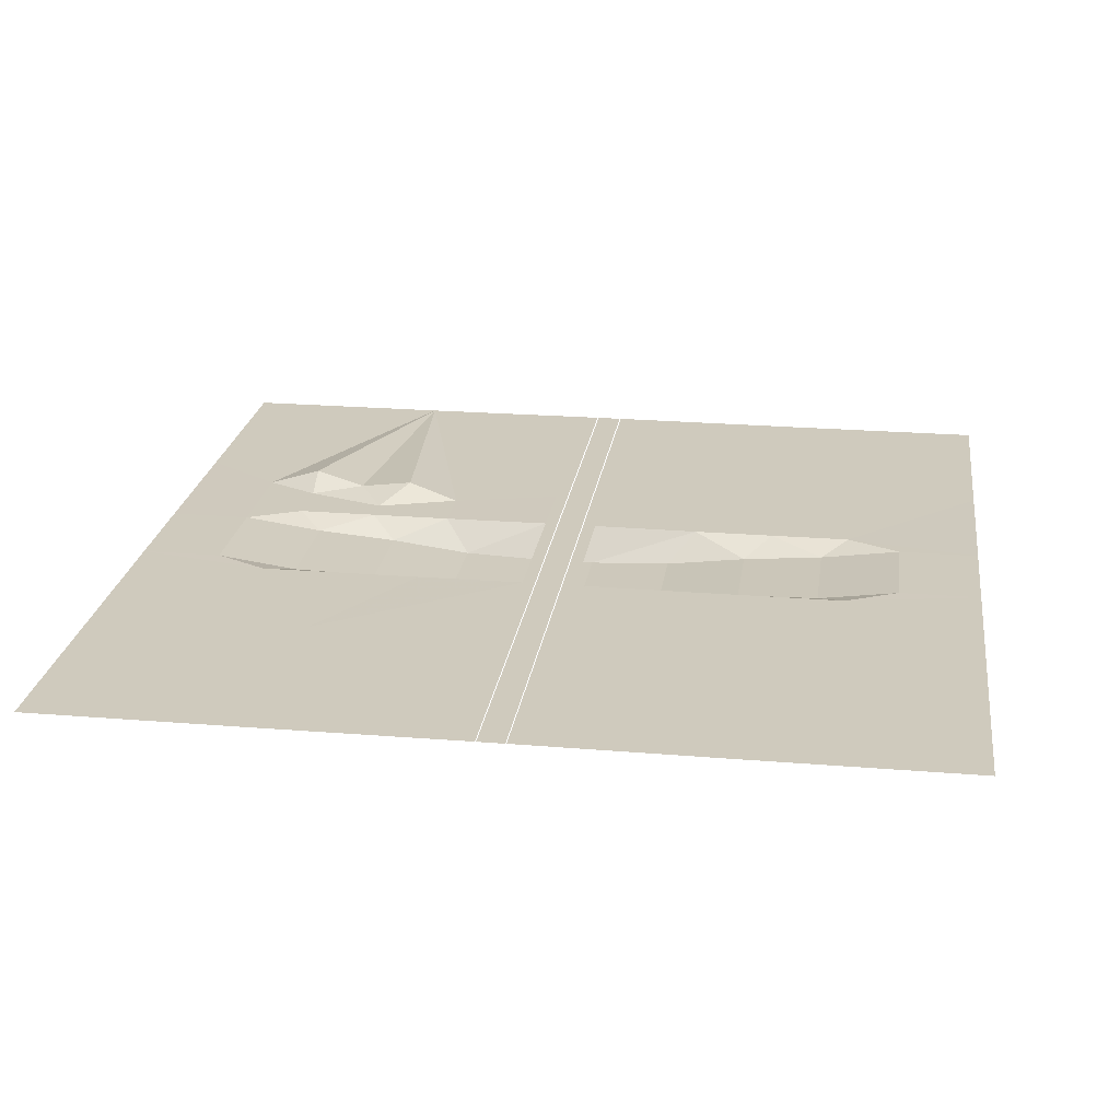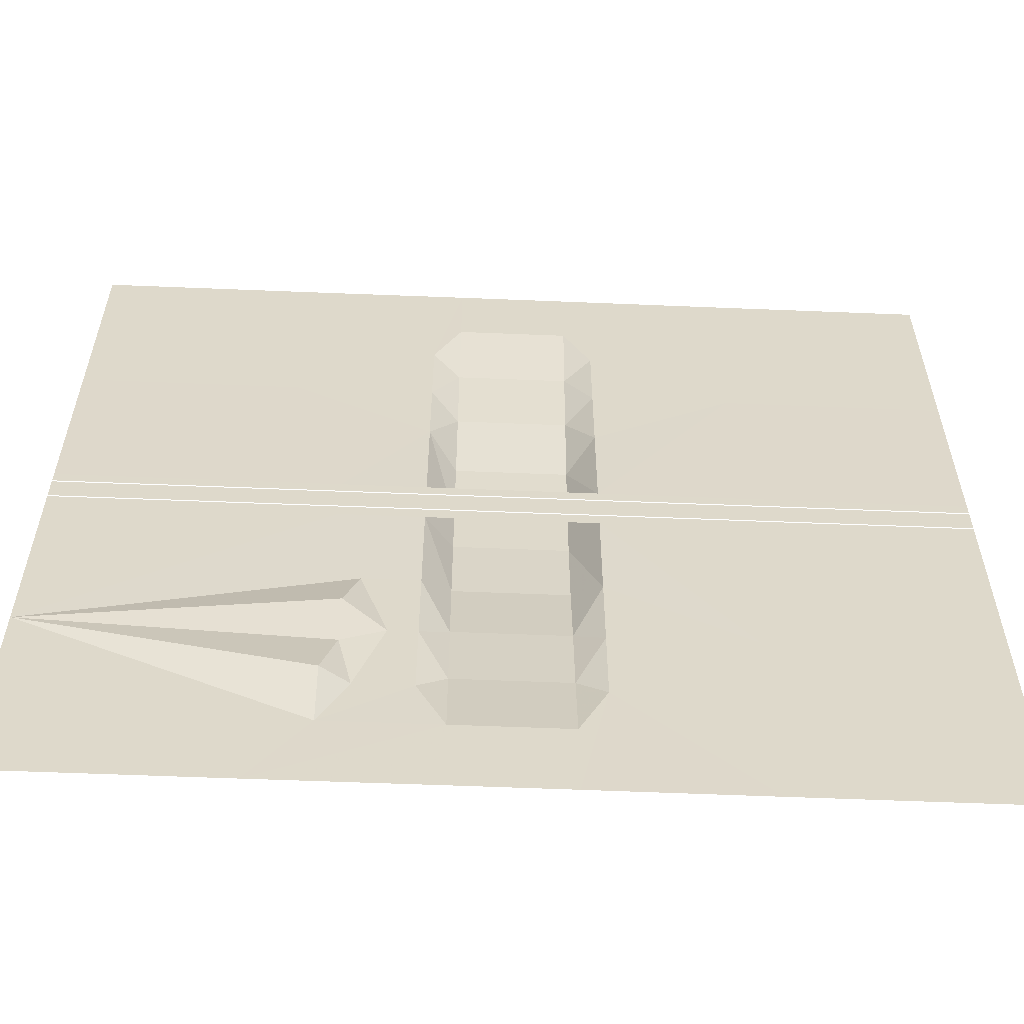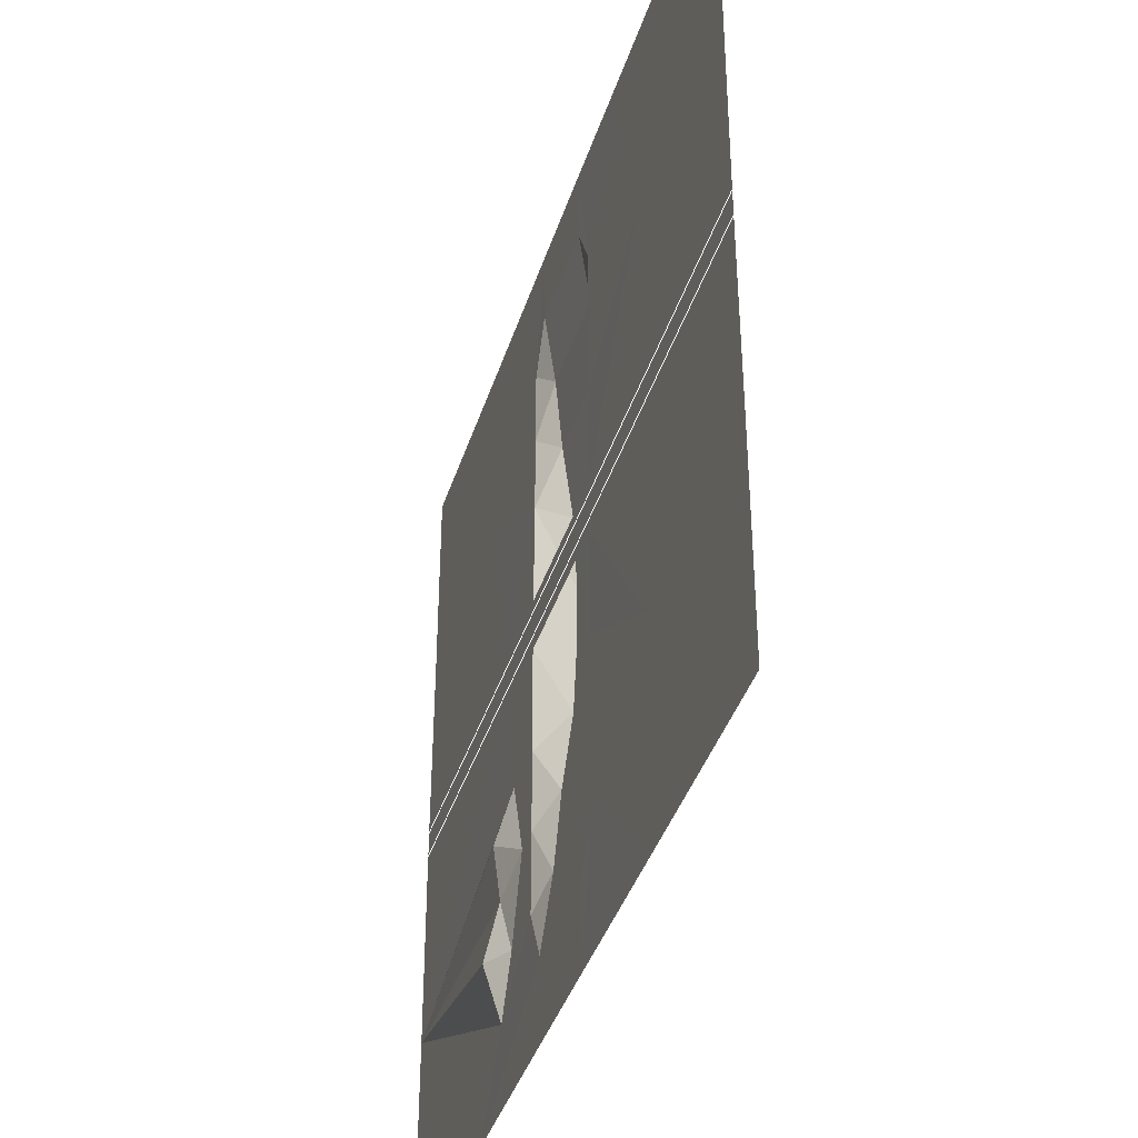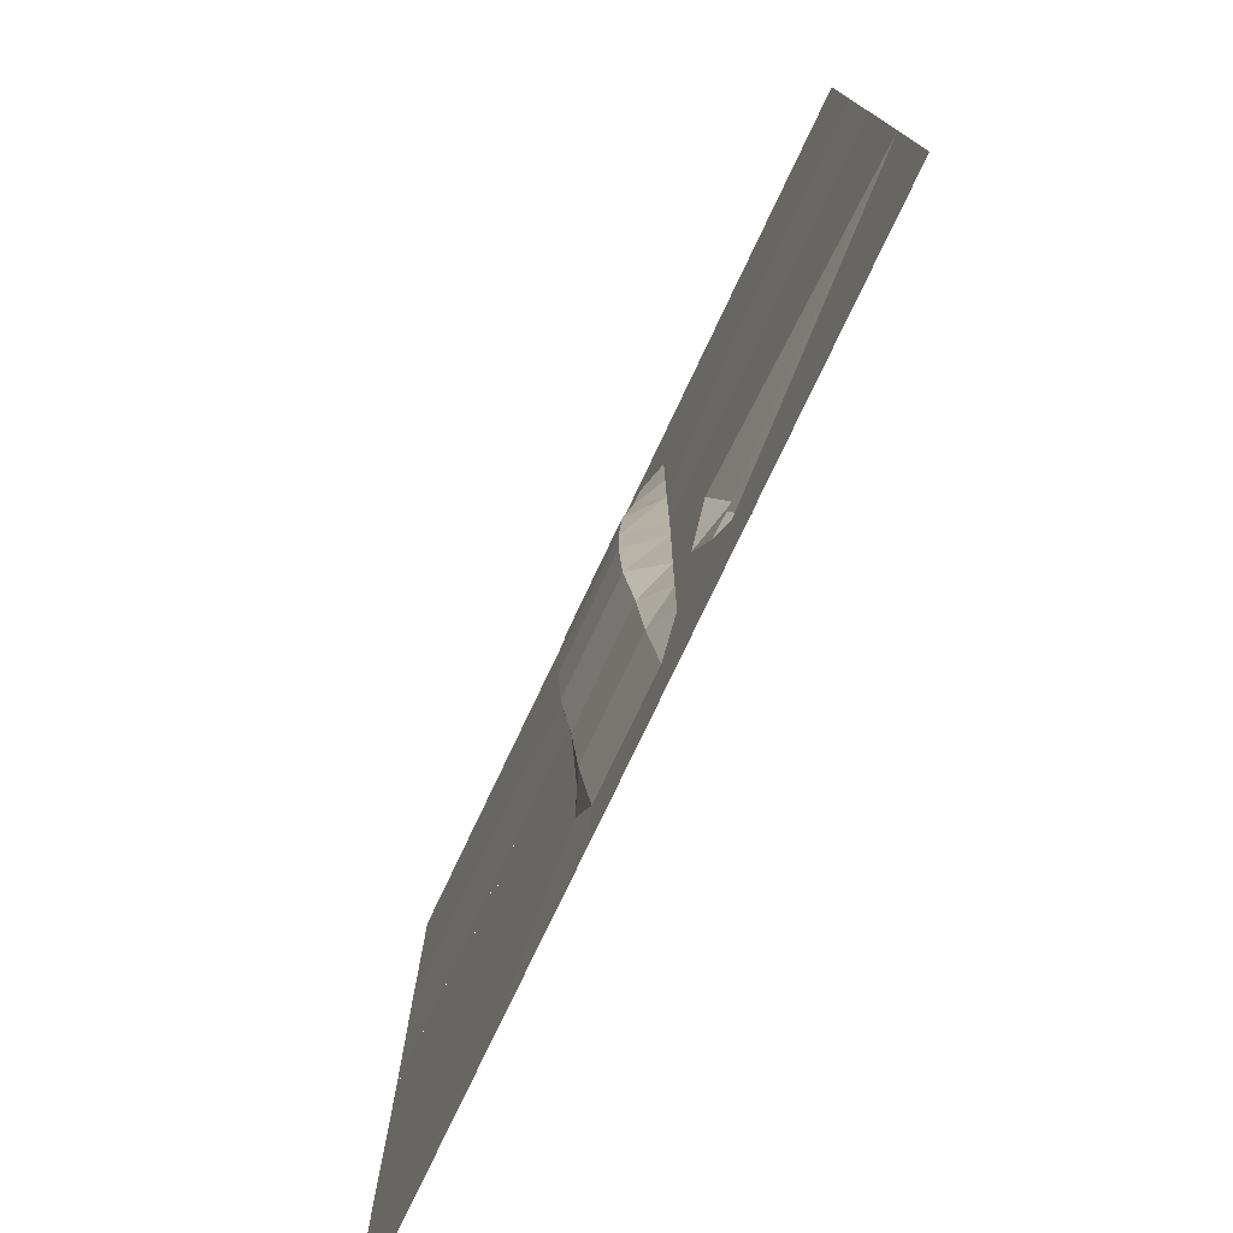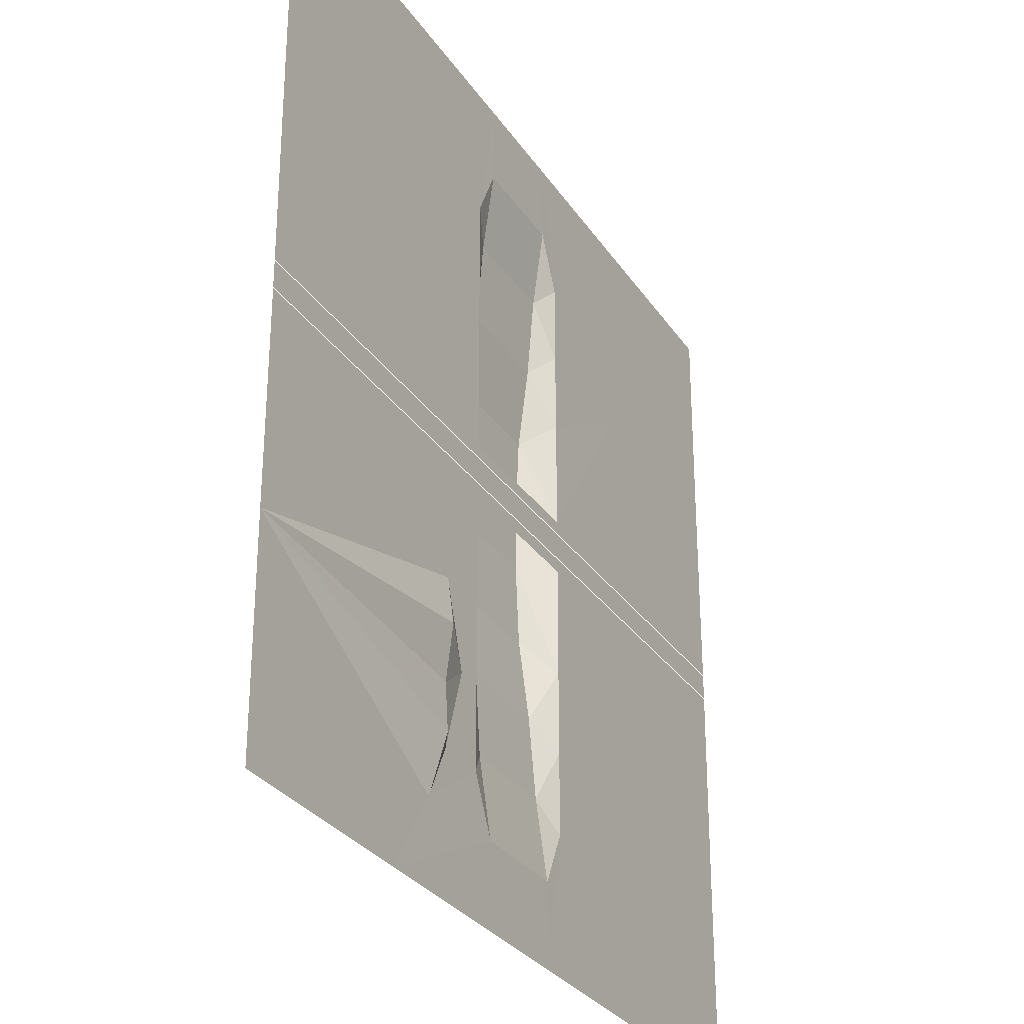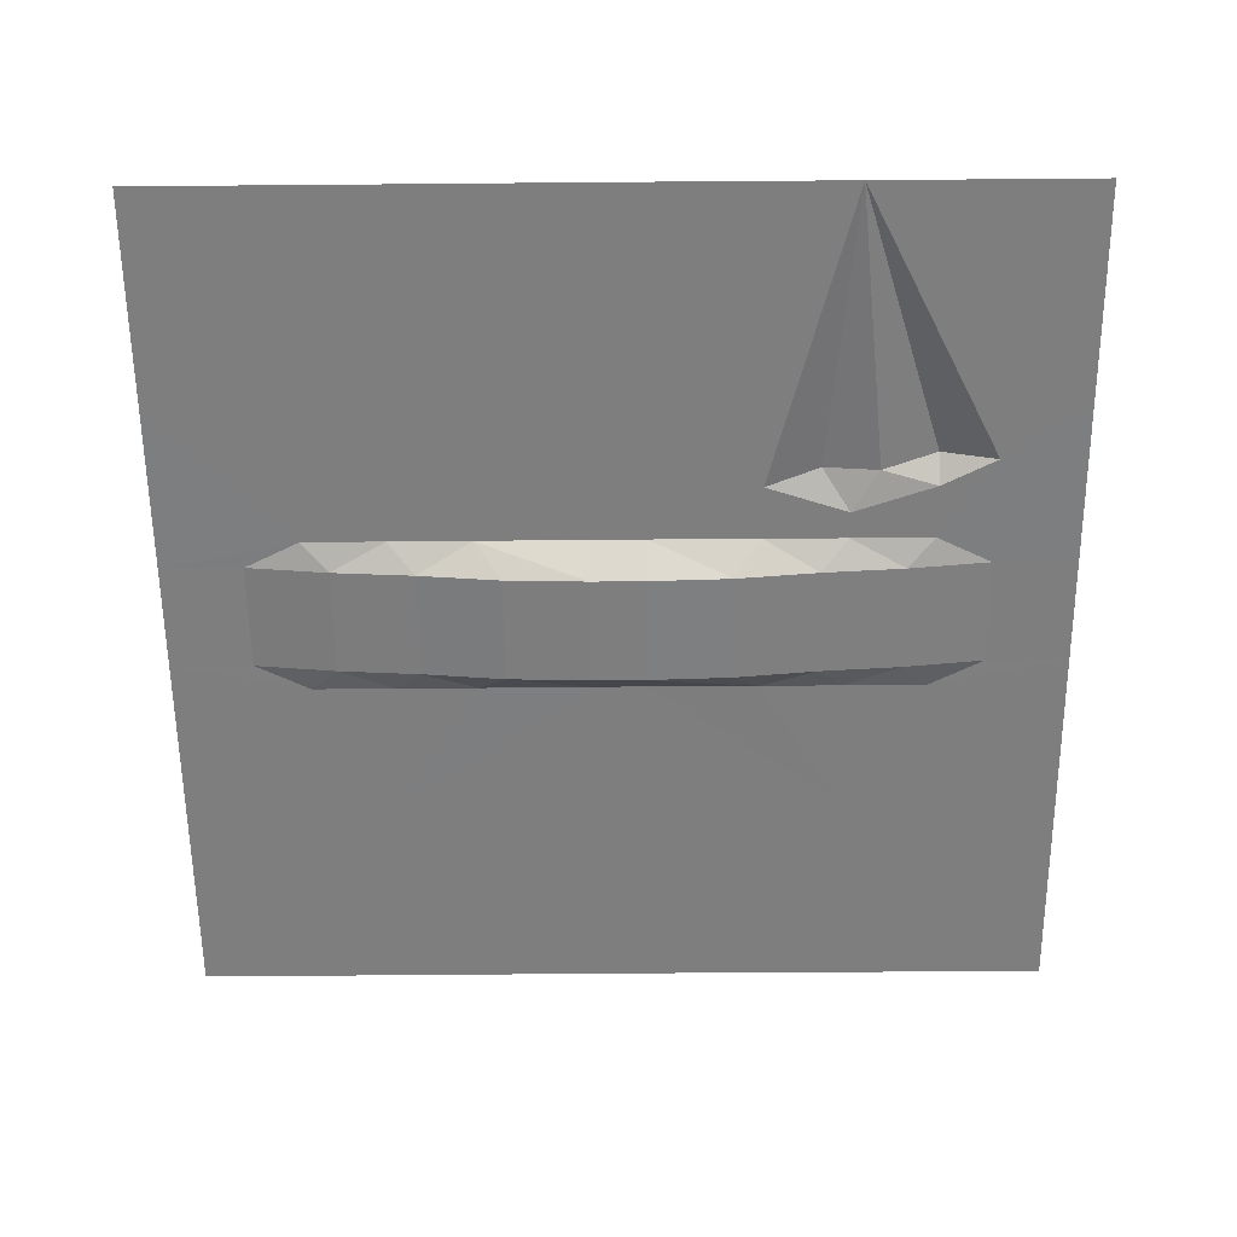
<metadata>
{"format":"obj","ext":"obj","renderer":"f3d","projection":"perspective","resolution":1024,"background":"white","views":[{"elev":22.8,"azim":98.0,"up":"+Z"},{"elev":-58.8,"azim":-2.4,"up":"+Y"},{"elev":-40.1,"azim":72.9,"up":"+Y"},{"elev":-77.5,"azim":-115.4,"up":"+Y"},{"elev":-29.6,"azim":-62.7,"up":"+Y"},{"elev":-59.4,"azim":-89.5,"up":"+Z"}]}
</metadata>
<code>
o tiles2_59
v -0.256 2.048 0.002
v -0.256 1.664 0.002
v 0.256 2.048 0.002
v 0.256 1.664 0.002
v 0.256 1.28 -0.05
v -0.256 1.28 -0.05
v 0.256 0.896 -0.082
v -0.256 0.896 -0.082
v 0.256 0.512 -0.13
v -0.256 0.512 -0.13
v 0.256 0.128 -0.146
v -0.256 0.128 -0.146
v 0.256 -0.128 -0.146
v -0.256 -0.128 -0.146
v 0.256 -0.512 -0.13
v -0.256 -0.512 -0.13
v 0.256 -0.896 -0.082
v -0.256 -0.896 -0.082
v 0.256 -1.28 -0.05
v -0.256 -1.28 -0.05
v 0.256 -1.664 0.002
v -0.256 -1.664 0.002
v 0.256 -2.048 0.002
v -0.256 -2.048 0.002
v 0.384 -1.408 0.001
v 0.384 -1.024 0.001
v 0.384 -0.64 0.001
v 0.384 -0.128 0.003
v 0.384 0.128 0.003
v 0.384 0.64 0.001
v 0.384 1.024 0.001
v 0.384 1.408 0.001
v 1.024 2.048 0.001
v 1.024 1.024 0.001
v 0.768 0.128 0.003
v 1.28 0.128 0.003
v 2.048 1.024 0.001
v 1.664 0.128 0.003
v 2.048 0.128 0.003
v 2.048 2.048 0.001
v 2.048 -0.128 0.003
v 1.664 -0.128 0.003
v 1.28 -0.128 0.003
v 0.768 -0.128 0.003
v 1.024 -1.024 0.001
v 2.048 -1.024 0.001
v 2.048 -2.048 0.001
v 1.024 -2.048 0.001
v -0.384 1.408 0.001
v -1.024 2.048 0.001
v -0.384 1.024 0.001
v -0.384 0.64 0.001
v -0.384 0.128 0.003
v -0.384 -0.128 0.003
v -0.384 -0.64 0.001
v -0.384 -1.024 0.001
v -0.384 -1.408 0.001
v -1.024 -2.048 0.001
v -0.768 -1.664 0.001
v -0.64 -1.408 0.001
v -0.512 -1.024 0.001
v -0.64 -0.64 0.001
v -0.768 -0.128 0.003
v -2.048 -1.024 0.001
v -2.048 -0.128 0.003
v -2.048 -2.048 0.001
v -0.768 -1.408 0.081
v -0.704 -1.152 0.033
v -0.704 -0.896 0.065
v -0.768 0.128 0.003
v -1.28 -0.128 0.003
v -1.28 0.128 0.003
v -1.664 -0.128 0.003
v -1.664 0.128 0.003
v -2.048 0.128 0.003
v -2.048 1.024 0.001
v -1.024 1.024 0.001
v -2.048 2.048 0.001
v 2.048 0.064 0.005
v 1.664 0.064 0.005
v 1.28 0.064 0.005
v 0.768 0.064 0.005
v 0.384 0.064 0.005
v -0.384 0.064 0.005
v -0.768 0.064 0.005
v -1.28 0.064 0.005
v -1.664 0.064 0.005
v -2.048 0.064 0.005
v -2.048 -0.064 0.005
v -1.664 -0.064 0.005
v -1.28 -0.064 0.005
v -0.768 -0.064 0.005
v -0.384 -0.064 0.005
v 0.384 -0.064 0.005
v 0.768 -0.064 0.005
v 1.28 -0.064 0.005
v 1.664 -0.064 0.005
v 2.048 -0.064 0.005
l 79 80
l 80 81
l 81 82
l 82 83
l 83 84
l 84 85
l 85 86
l 86 87
l 87 88
l 89 90
l 90 91
l 91 92
l 92 93
l 93 94
l 94 95
l 95 96
l 96 97
l 97 98
f 2 1 3
f 3 4 2
f 2 4 5
f 5 6 2
f 6 5 7
f 7 8 6
f 8 7 9
f 9 10 8
f 10 9 11
f 11 12 10
f 12 11 13
f 13 14 12
f 14 13 15
f 15 16 14
f 16 15 17
f 17 18 16
f 18 17 19
f 19 20 18
f 20 19 21
f 21 22 20
f 22 21 23
f 23 24 22
f 21 19 25
f 25 19 26
f 26 19 17
f 26 17 27
f 27 17 15
f 27 15 13
f 13 28 27
f 28 13 11
f 11 29 28
f 29 11 9
f 9 30 29
f 30 9 7
f 30 7 31
f 31 7 5
f 31 5 32
f 32 5 4
f 32 4 3
f 3 33 32
f 32 33 34
f 34 31 32
f 31 34 30
f 34 35 29
f 29 30 34
f 35 34 36
f 36 34 37
f 37 38 36
f 38 37 39
f 37 34 33
f 33 40 37
f 38 39 41
f 41 42 38
f 38 42 43
f 43 36 38
f 36 43 44
f 44 35 36
f 29 35 44
f 44 28 29
f 28 44 45
f 45 27 28
f 45 44 43
f 45 43 42
f 42 46 45
f 46 42 41
f 45 46 47
f 47 48 45
f 45 48 25
f 25 26 45
f 45 26 27
f 25 48 23
f 23 21 25
f 1 2 49
f 49 50 1
f 2 6 49
f 49 6 51
f 6 8 51
f 51 8 52
f 52 8 10
f 52 10 12
f 12 53 52
f 53 12 14
f 14 54 53
f 54 14 16
f 16 55 54
f 55 16 18
f 55 18 56
f 56 18 20
f 56 20 57
f 57 20 22
f 22 24 58
f 58 59 22
f 57 22 59
f 59 60 57
f 56 57 60
f 60 61 56
f 55 56 61
f 61 62 55
f 54 55 62
f 62 63 54
f 63 62 64
f 64 65 63
f 64 59 58
f 58 66 64
f 59 64 67
f 67 64 68
f 68 64 69
f 69 64 62
f 69 62 61
f 69 61 68
f 68 61 60
f 68 60 67
f 67 60 59
f 54 63 70
f 70 53 54
f 70 63 71
f 71 72 70
f 72 71 73
f 73 74 72
f 74 73 65
f 65 75 74
f 75 76 74
f 74 76 77
f 77 72 74
f 72 77 70
f 70 77 52
f 52 53 70
f 52 77 51
f 51 77 50
f 50 49 51
f 50 77 76
f 76 78 50
f 53 29 28
f 28 54 53

</code>
